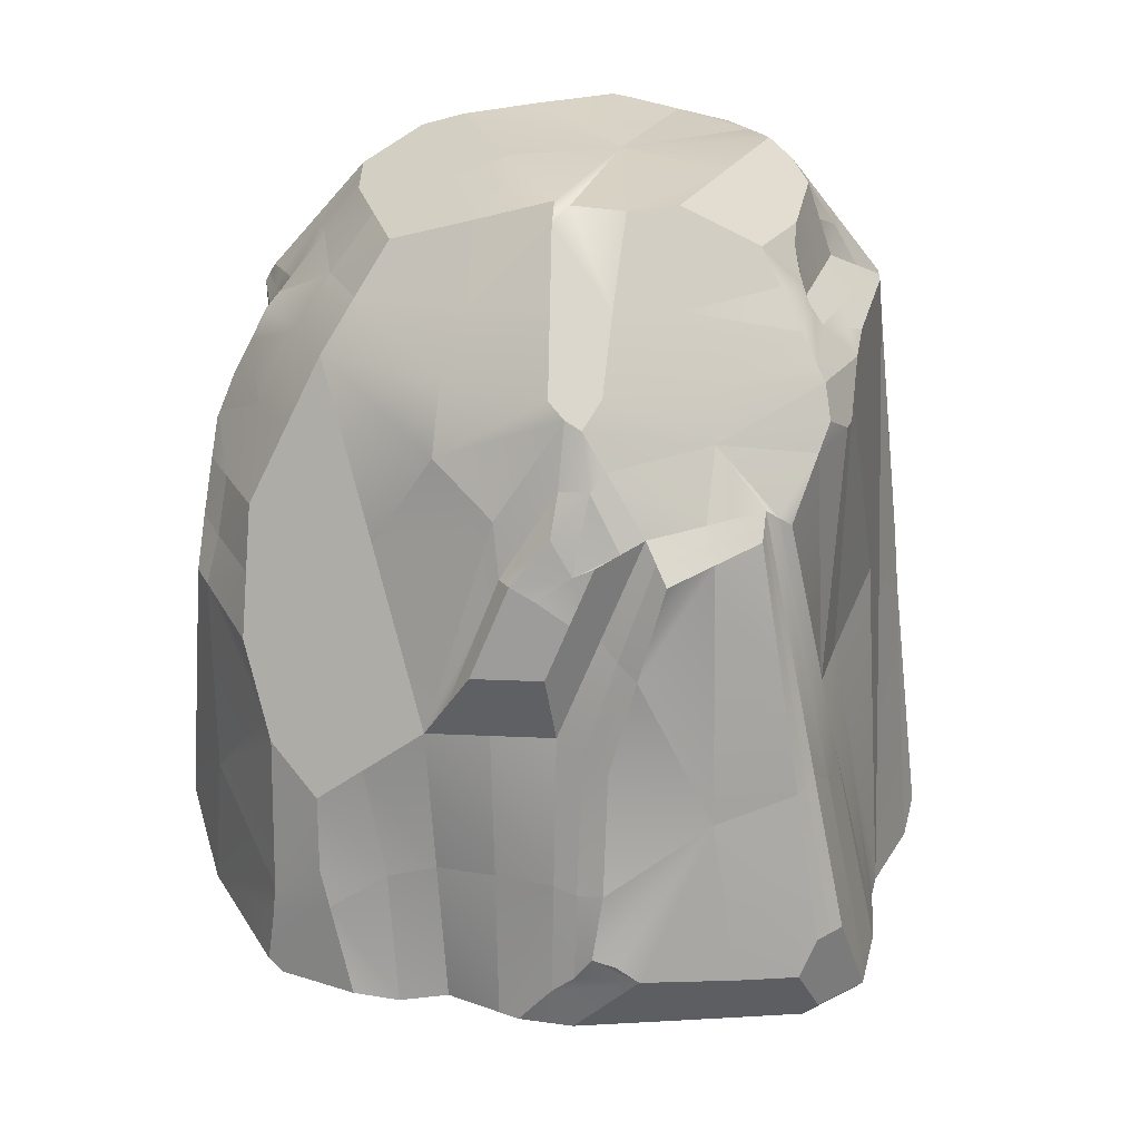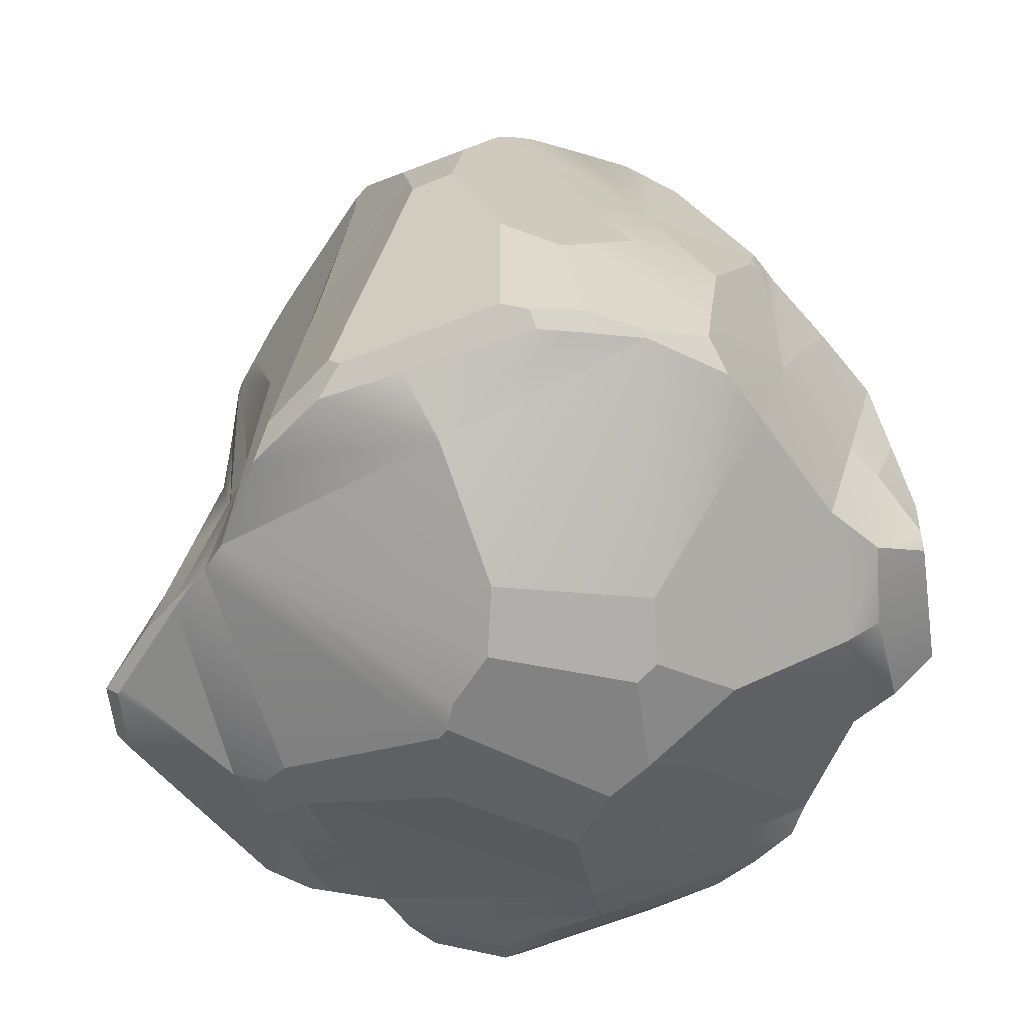
<metadata>
{"format":"obj","ext":"obj","renderer":"f3d","projection":"perspective","resolution":1024,"background":"white","views":[{"elev":22.9,"azim":66.3,"up":"+Y"},{"elev":-57.9,"azim":-158.0,"up":"+Y"}]}
</metadata>
<code>
g default
v 5.569 -6.56 5.483
v -4.725 -6.56 6.56
v -6.56 -6.56 4.63
v 4.828 -6.56 -5.173
v 5.454 -6.56 -4.726
v 5.53 -0.3876 5.889
v 1.813 6.56 6.56
v -2.962 -2.112 -8.113
v -6.56 -0.5153 4.699
v 7.77 4.008 2.067
v 7.146 -0.2014 3.686
v 7.073 4.037 3.785
v 6.496 1.118 5.28
v 7.401 1.222 4.047
v 7.75 3.578 3.141
v -9.079 0.5517 0.5795
v -7.863 -6.56 -0.9652
v -9.41 -3.268 1.699
v -8.737 -3.484 3.827
v 4.543 7.356 -3.01
v 1.972 7.319 -5.018
v -4.923 7.082 -4.331
v -6.423 7.293 1.147
v -5.995 5.84 -3.733
v -6.736 6.814 1.046
v -6.14 7.614 0.9701
v -5.06 7.996 -2.849
v -1.645 6.56 6.56
v -2.443 6.104 6.219
v -1.817 5.148 7.283
v -3.987 6.576 5.723
v -3.975 6.411 5.819
v -3.776 6.831 5.657
v -2.202 6.992 5.811
v -7.581 -0.005461 -4.025
v -7.649 1.316 -3.554
v -7.892 0.9428 -2.922
v -1.896 6.56 -6.56
v -2.639 6.061 -6.627
v -2.998 6.534 -6.199
v -2.362 5.897 -6.828
v -2.239 7.474 -5.852
v 7.924 4.28 -0.4586
v 7.812 3.834 -1.108
v 8.263 3.777 -0.2242
v 8.454 3.245 1.93
v 7.936 -0.8086 2.912
v 1.607 3.504 8.126
v 2.302 0.8503 8.602
v -1.704 1.573 -8.113
v -1.766 4.09 -7.558
v -2.581 10.05 -2.281
v -1.459 9.565 -4.232
v -4.005 9.42 0.7102
v -2.546 10.16 -1.901
v 1.217 9.334 -4.411
v 1.984 8.994 -4.404
v 0.6575 9.694 -4.132
v 4.41 9.576 -0.1909
v 1.5 8.706 4.898
v -2.493 9.245 3.991
v -1.454 8.99 4.485
v -2.653 9.887 2.561
v -2.044 10.19 1.834
v -0.8825 -7.527 -6.346
v 0.4222 -8.065 6.021
v -5.642 -6.56 5.595
v -7.211 -7.392 1.832
v -7.211 -6.56 -3.763
v -9.083 -5.09 2.508
v -9.41 -4.938 1.299
v -8.737 -5.045 3.809
v -9.074 -3.376 2.763
v -0.6016 -2.921 -8.113
v -2.333 -0.2692 -8.113
v -2.962 -4.287 -8.113
v -5.578 1.505 -5.409
v -7.039 -2.71 -5.372
v -7.615 0.6552 -3.789
v -6.822 3.578 -3.643
v -5.459 6.461 -4.032
v -4.004 6.878 -5.205
v -4.646 0.5089 -6.56
v 4.435 0.9431 -4.899
v 3.074 1e-06 -5.941
v 3.742 6.56 -4.979
v 5.662 -0.1586 -3.399
v 4.652 5.116 5.268
v 6.045 4.166 4.553
v 4.186 6.56 4.889
v 3.671 3.086 6.225
v 0.6181 -7.45 7.162
v 5.316 -6.579 6.492
v 5.125 -3.691 6.616
v 5.549 -3.474 5.686
v 4.856 -1.317 6.984
v 4.64 -4.421 7.719
v 3.217 1.928 7.198
v 1.71 5.032 7.343
v 1.954 2.177 8.364
v 3.086 -0.6155 8.461
v -0.02565 5.033 7.318
v 0.08391 6.56 6.56
v -1.731 5.854 6.922
v -1.844 4.327 7.641
v -0.1316 3.504 8.063
v -3.783 0.3002 -7.123
v -2.064 4.994 -7.193
v -1.735 2.832 -7.836
v 2.22 -0.673 -6.93
v 3.295 -6.508 -6.805
v -4.44 -4.937 -7.475
v 6.999 -7.261 0.2136
v 6.669 -6.53 4.788
v 6.445 -0.4739 -2.668
v 7.263 5.034 -1.955
v 7.654 -1.337 -2.375
v 7.118 2.813 4.131
v 6.784 3.062 4.533
v 6.948 1.17 4.664
v 7.575 2.4 3.594
v 7.411 3.323 3.463
v 6.511 -3.388 4.78
v 7.458 -3.351 3.889
v 6.338 -0.2945 4.788
v 6.331 3.049 4.556
v 6.013 0.365 5.585
v 6.816 4.915 3.501
v 6.562 0.3184 4.78
v 7.273 0.5102 3.867
v 7.496 2.045 3.183
v 7.458 1.903 2.876
v 7.76 3.793 2.604
v 7.231 4.95 3.014
v 7.165 5.284 2.642
v -7.729 -3.124 -2.846
v -8.471 -3.004 -0.1928
v -8.526 0.729 -1.169
v -7.75 0.5623 -3.506
v -8.861 -3.511 0.4358
v -9.245 -1.358 1.139
v -7.954 -6.822 2.022
v -7.668 -6.584 4.203
v -7.441 -3.93 4.321
v -6.56 -3.538 4.664
v -7.649 -2 4.263
v -8.345 -1.368 2.668
v -7.819 0.01822 2.639
v 3.743 7.801 4.112
v 2.707 9.26 3.562
v 1.656 7.633 5.729
v 5.651 7.795 0.3058
v 6.53 6.536 0.2939
v 4.796 8.993 -1.229
v 4.414 9.584 0.9738
v 3.116 8.031 -3.883
v 3.258 7.337 -4.014
v 1.978 8.157 -4.711
v 3.088 8.804 -3.637
v 4.368 7.985 -2.941
v -0.259 7.977 -5.462
v -0.1839 6.56 -6.56
v -2.067 7.017 -6.206
v -1.849 8.519 -5.042
v -0.4007 9.63 -4.182
v 0.9373 9.514 -4.272
v 1.372 7.947 -5.486
v 1.618 7.897 -5.265
v 1.6 9.164 -4.407
v 1.75 6.939 -5.789
v -6.496 3.49 3.095
v -7.944 3.621 0.7864
v -5.268 2.948 5.259
v -3.981 6.494 5.771
v -5.253 6.881 3.465
v -4.431 8.777 -0.9157
v -5.6 7.805 -0.9396
v -5.072 8.517 0.8402
v -3.27 9.808 -0.5319
v -3.82 9.024 -2.565
v -4.27 8.079 2.948
v -3.881 6.704 5.69
v -3.135 8.038 4.824
v -2.573 9.566 3.276
v -3.329 9.654 1.636
v -5.872 6.988 -1.648
v -6.402 6.265 -1.37
v -4.991 7.539 -3.59
v -4.74 -0.3149 5.685
v -3.209 6.257 6.019
v -3.584 -0.228 6.389
v -2.931 -0.6933 7.437
v -2.13 5.626 6.751
v -2.559 7.963 5.009
v -2.989 6.912 5.734
v -1.828 7.991 5.148
v -1.973 9.117 4.238
v -0.1324 7.629 5.633
v -1.924 6.776 6.185
v 0.02319 8.848 4.691
v -3.026 6.58 5.889
v -2.322 6.548 6.015
v -2.004 6.103 6.549
v -7.42 3.619 -1.255
v -0.4192 5.462 -7.004
v -2.129 6.229 -6.694
v -0.457 4.185 -7.52
v -3.21 8.301 -4.085
v -2.663 7.073 -5.965
v -2.02 9.809 -3.257
v 7.081 5.48 0.2542
v 7.847 4.144 0.8042
v 7.868 4.057 -0.7834
v 3.661 6.88 -4.496
v 5.432 7.033 -2.964
v -2.437 6.661 -6.309
v 9.073 -1.314 -0.9447
v 8.951 -1.163 -1.183
v 8.094 4.028 -0.3414
v 9.191 -1.416 -0.6882
v 8.091 3.831 0.8971
v 8.112 3.627 1.999
v 8.358 3.511 0.8532
v 7.809 1.529 2.669
v 7.541 -0.505 3.299
v 8.195 1.218 2.421
v 7.885 -3.43 3.566
v 8.346 -3.313 3.197
v 8.845 -1.91 1.007
v 0.3641 -2.919 8.69
v 0.3228 1.345 8.735
v 0.2424 2.353 8.413
v -0.4237 2.88 -7.807
v 8.353 -1.71 -1.853
v 5.13 7.488 -2.768
v 0.724 9.845 -0.5958
v -2.289 10.19 0.02997
v 0.9348 10 2.03
v 2.534 9.635 -2.162
v -2.833 9.936 0.4549
v -2.348 10.04 2.197
v 3.114 9.212 -2.576
v 0.4327 9.521 3.15
v 3.325 -1.062 8.417
v 3.518 -4.932 8.585
v 4.471 -3.62 7.851
v 4.344 -2.022 7.814
v 3.918 -1.621 8.066
v 3.524 -4.322 8.534
v 3.374 -6.096 8.693
v 0.3684 -6.606 8.095
v -0.1381 -5.893 8.735
v -8.514 -6.574 0.2713
v -8.737 -6.221 3.796
v -9.41 -6.182 1.002
v -9.076 -6.202 2.389
v -4.14 -6.513 -7.245
v -2.962 -5.969 -8.113
v -0.4394 -6.038 -8.113
v -0.5533 -6.484 -7.622
v -3.568 -6.496 -7.518
v -3.531 -6.178 -7.867
v 8.597 -6.553 0.9631
v 8.837 -5.156 2.603
v 9.367 -5.271 0.6919
v 7.08 -6.519 4.528
v 7.684 -5.635 4.037
v 8.379 -4.683 3.45
v 8.054 -5.218 3.696
v 7.801 -6.513 3.609
v 8.663 -4.796 3.052
v 3.493 -6.603 7.874
v 5.045 -6.334 7.402
v 3.037 -6.61 8.203
v 3.636 -6.327 8.49
v 5.77 -6.552 -4.558
v 6.49 -6.534 -4.056
v 8.59 -6.557 -2.522
v 7.503 -6.267 -3.583
v 6.48 -6.428 -4.165
v 8.713 -6.26 -2.718
v 9.185 -6.576 -0.9788
v 8.749 -6.562 -2.402
v 9.062 -6.251 -2.465
v 0.8009 -9.837 -1.478
v -2.456 -9.683 1.75
v -5.487 -1.953 -6.56
v -4.211 -3.148 -7.574
v -4.564 -2.818 -7.294
v -6.838 -5.185 -5.676
v -4.605 -6.161 -7.404
v -5.63 -6.573 -6.5
v -6.913 -6.56 -5.043
v -6.774 -6.04 -5.761
v -5.615 -6.446 -6.653
v -4.731 -8.878 1.094
v -0.1667 -9.43 3.351
v 1.143 -9.872 -0.9243
v -1.397 -9.763 2.153
v 5.506 -8.102 -0.09254
v 5.519 -8.031 1.064
v 6.202 -7.796 0.302
v 1.409 -9.81 -0.7411
v 1.972 -9.478 1.06
v -0.9481 -9.217 -3.575
v -3.962 -8.936 -1.842
v -0.3315 -9.743 -2.281
v -3.509 -9.419 -0.5525
v -2.993 -9.601 -0.377
v 9.744 -4.511 -0.9647
v 9.656 -4.48 -1.294
v 9.742 -5.292 -0.5607
v 9.57 -4.447 -1.62
v 9.411 -6.293 -1.222
v 4.737 6.56 -4.267
v 4.99 8.702 -1.748
v 6.503 6.515 -2.313
v 6.04 7.175 -2.149
v 5.484 7.978 -1.942
v 3.701 8.698 -3.212
v 4.25 8.407 -2.894
v 6.659 6.275 -2.385
v 5.017 6.743 -3.759
v 5.348 7.321 -2.782
v 4.771 7.986 -2.742
v 4.989 7.766 -2.724
v 4.265 8.7 -2.571
v 6.452 5.274 -3.138
v 7.015 5.576 -2.337
v 6.012 5.701 -3.42
v 6.647 5.226 -2.939
v 5.442 6.255 -3.787
v 6.552 6.554 2.451
v 6.558 6.247 3.251
v 6.793 6.069 2.996
v 3.827 9.798 2.269
v 6.225 6.56 3.454
v 5.137 8.021 2.938
v 4.101 9.412 2.447
v 5.549 7.973 1.784
v 3.987 9.711 2.003
v -0.1941 1.474 8.77
v -1.324 3.505 8.019
v -1.848 4.198 7.698
v -2.745 -1.184 7.832
v -2.555 0.3917 7.759
v -1.125 -2.622 8.755
v -0.6973 2.502 8.423
v -4.184 -6.578 7.213
v -3.102 -6.729 7.572
v -3.063 -4.948 7.795
v -2.022 -6.601 8
v -1.509 -4.338 8.751
v 1.708 5.796 -6.488
v 1.517 6.66 -6.482
v 1.553 6.604 -6.471
v -0.718 1.514 -8.113
v -0.07574 4.213 -7.509
v -0.5467 0.7843 -8.113
v 0.2809 -2.74 -8.113
v 1.826 6.56 -6.347
v 2.048 0.6283 -6.902
v 1.376 6.56 -6.56
v 0.6793 5.433 -7.015
v -0.4749 2.536 -7.884
v 0.7039 -6.069 -8.113
v 1.373 -6.478 -7.685
v 0.983 -5.73 -8.113
v 2.769 -5.919 -7.288
g pCube1
f 65 305 292
f 305 306 292
f 292 306 293
f 69 293 306
f 73 18 70
f 70 18 71
f 76 8 75 74
f 77 83 78
f 83 287 78
f 5 4 87
f 87 4 84
f 6 89 91
f 91 89 88
f 93 1 94
f 94 1 95
f 96 6 91 98
f 7 103 99
f 99 103 102
f 4 65 111
f 1 301 114
f 113 114 302
f 114 301 302
f 12 119 122
f 122 119 118
f 125 6 123
f 123 6 95
f 126 128 89
f 128 334 89
f 127 6 125 129
f 130 11 132 131
f 133 10 135 134
f 16 137 141
f 141 137 140
f 143 3 145 144
f 9 148 146
f 146 148 147
f 151 7 90 149
f 20 157 160
f 160 157 156
f 161 167 162
f 167 355 162
f 355 363 162
f 356 355 170
f 355 167 170
f 170 167 168
f 23 25 175
f 175 25 171
f 180 27 176
f 176 27 177
f 23 181 26
f 178 26 181
f 22 81 188
f 188 81 186
f 29 190 191
f 191 190 189
f 193 192 30
f 105 30 192
f 33 195 183
f 183 195 194
f 34 199 196
f 196 199 198
f 190 29 201
f 201 29 202
f 202 29 203
f 203 29 193
f 37 204 36
f 80 36 204
f 108 41 206 205
f 42 209 164
f 164 209 208
f 322 211 329
f 116 329 211
f 215 323 214
f 37 36 79 139
f 39 40 216
f 43 212 219
f 219 212 221
f 10 132 222
f 222 132 224
f 11 124 225
f 225 124 227
f 229 264 265
f 264 229 271
f 271 229 268
f 228 268 229
f 49 231 101
f 101 231 230
f 49 100 231
f 231 100 232
f 43 218 213
f 213 218 234
f 160 325 20
f 325 326 20
f 235 20 326
f 55 237 236
f 237 55 179 240
f 239 59 154 242
f 200 60 150 243
f 65 4 305
f 305 4 307
f 4 285 307
f 300 303 5
f 5 303 4
f 285 4 298
f 4 303 298
f 66 2 297
f 297 2 299
f 299 2 286
f 2 67 286
f 67 3 286
f 286 3 296
f 3 68 296
f 69 306 17
f 17 306 68
f 68 306 296
f 306 308 296
f 255 256 71
f 71 256 70
f 19 73 72
f 72 73 70
f 74 75 359
f 50 357 75
f 75 357 359
f 78 35 77
f 77 35 79
f 79 36 77
f 77 36 80
f 81 77 24
f 80 24 77
f 82 77 22
f 81 22 77
f 82 40 77
f 40 39 77
f 77 39 83
f 4 85 84
f 85 354 84
f 86 84 361
f 354 361 84
f 86 315 84
f 315 332 84
f 332 330 84
f 90 88 337
f 89 334 88
f 334 337 88
f 90 7 88
f 88 7 91
f 1 93 66
f 66 93 92
f 93 272 92
f 6 96 95
f 95 96 94
f 96 247 94
f 247 246 94
f 246 97 94
f 94 97 93
f 97 273 93
f 91 7 99 98
f 99 48 100 98
f 100 49 101 98
f 101 244 248 98
f 28 104 103
f 103 104 102
f 105 102 30
f 104 30 102
f 102 105 106
f 105 344 106
f 344 343 106
f 106 48 102
f 102 48 99
f 83 39 107
f 39 41 108 107
f 108 51 109 107
f 109 50 75 107
f 107 75 289
f 289 75 288
f 75 8 288
f 85 4 110
f 110 4 111
f 111 369 110
f 292 257 65
f 76 258 112
f 258 262 112
f 262 291 112
f 328 331 87
f 87 331 115
f 116 44 115
f 115 44 117
f 279 280 117
f 117 280 115
f 119 13 120 118
f 120 14 121 118
f 15 122 121
f 121 122 118
f 1 114 95
f 95 114 123
f 123 114 124
f 114 266 124
f 266 267 124
f 11 125 124
f 124 125 123
f 89 6 126
f 126 6 127
f 127 13 119 126
f 119 12 126
f 126 12 128
f 125 11 130 129
f 130 14 120 129
f 120 13 127 129
f 132 10 133 131
f 133 15 121 131
f 121 14 130 131
f 334 128 335
f 128 134 335
f 135 335 134
f 128 12 134
f 134 12 122
f 15 133 122
f 122 133 134
f 69 17 136
f 136 17 137
f 16 138 137
f 137 138 136
f 139 136 37
f 138 37 136
f 139 35 136
f 136 35 78
f 78 290 136
f 137 17 140
f 17 253 140
f 71 18 140
f 140 18 141
f 3 143 68
f 68 143 142
f 145 9 146 144
f 146 19 72 144
f 144 72 143
f 72 254 143
f 16 141 148
f 148 141 147
f 141 18 147
f 147 18 73
f 73 19 147
f 147 19 146
f 90 337 338 149
f 150 60 151 149
f 317 318 153
f 153 318 152
f 154 59 152
f 152 59 155
f 155 340 152
f 21 158 157
f 157 158 156
f 158 57 156
f 156 57 159
f 160 156 321
f 321 156 320
f 159 320 156
f 162 38 163 161
f 163 42 164 161
f 164 53 165 161
f 165 58 166 161
f 166 56 167 161
f 56 169 167
f 167 169 168
f 57 158 169
f 169 158 168
f 158 21 168
f 168 21 170
f 25 172 171
f 16 148 172
f 172 148 171
f 148 9 171
f 171 9 173
f 174 171 32
f 173 32 171
f 174 31 171
f 31 175 171
f 26 178 177
f 177 178 176
f 178 54 176
f 176 54 179
f 179 55 176
f 55 52 176
f 52 180 176
f 23 175 181
f 31 182 175
f 175 182 181
f 182 33 181
f 33 183 181
f 61 184 183
f 183 184 181
f 63 185 184
f 184 185 181
f 54 178 185
f 185 178 181
f 81 24 186
f 186 24 187
f 187 25 186
f 25 23 186
f 26 177 23
f 23 177 186
f 177 27 186
f 186 27 188
f 32 173 190
f 190 173 189
f 173 9 189
f 189 9 145
f 3 67 145
f 145 67 189
f 67 2 189
f 189 2 191
f 29 191 193
f 193 191 192
f 191 2 192
f 2 349 192
f 349 351 192
f 195 34 194
f 194 34 196
f 62 197 196
f 196 197 194
f 197 61 194
f 194 61 183
f 28 103 199
f 199 103 198
f 7 151 103
f 103 151 198
f 151 60 198
f 198 60 200
f 62 196 200
f 200 196 198
f 34 195 202
f 202 195 201
f 195 33 201
f 201 33 182
f 174 201 31
f 182 31 201
f 32 190 174
f 174 190 201
f 30 104 193
f 193 104 203
f 104 28 203
f 203 28 199
f 34 202 199
f 199 202 203
f 37 138 204
f 16 172 138
f 138 172 204
f 25 187 172
f 172 187 204
f 24 80 187
f 187 80 204
f 206 38 162 205
f 162 363 364 205
f 207 51 108 205
f 40 82 209
f 209 82 208
f 22 188 82
f 82 188 208
f 27 180 188
f 188 180 208
f 52 210 180
f 180 210 208
f 210 53 208
f 208 53 164
f 153 333 211
f 333 335 211
f 335 135 211
f 10 212 135
f 135 212 211
f 213 211 43
f 212 43 211
f 44 116 213
f 213 116 211
f 356 170 361
f 361 170 86
f 86 170 214
f 170 21 214
f 214 21 157
f 157 20 214
f 214 20 215
f 79 35 139
f 40 209 216
f 209 42 163 216
f 163 38 206 216
f 206 41 39 216
f 43 219 218
f 218 219 217
f 219 45 217
f 217 45 220
f 310 311 220
f 220 311 217
f 212 10 221
f 221 10 222
f 46 223 222
f 222 223 221
f 223 45 221
f 221 45 219
f 132 11 224
f 224 11 225
f 47 226 225
f 225 226 224
f 226 46 224
f 224 46 222
f 267 269 124
f 124 269 227
f 228 47 227
f 227 47 225
f 45 223 220
f 220 223 229
f 46 226 223
f 223 226 229
f 226 47 229
f 229 47 228
f 342 347 231
f 231 347 230
f 100 48 232
f 232 48 106
f 343 348 106
f 106 348 232
f 109 51 207 233
f 207 358 233
f 218 313 234
f 281 234 284
f 313 284 234
f 117 44 234
f 234 44 213
f 215 20 324
f 20 235 324
f 160 321 325
f 237 64 236
f 236 64 238
f 341 236 336
f 238 336 236
f 59 239 155
f 155 239 236
f 239 58 236
f 236 58 165
f 53 210 165
f 165 210 236
f 55 236 52
f 210 52 236
f 179 54 185 240
f 185 63 241 240
f 241 64 237 240
f 154 316 327 242
f 159 57 169 242
f 169 56 166 242
f 166 58 239 242
f 243 150 238
f 150 336 238
f 238 64 241 243
f 241 63 184 243
f 184 61 197 243
f 197 62 200 243
f 248 247 96 98
f 249 244 230
f 230 244 101
f 244 249 248
f 248 249 247
f 247 249 246
f 273 97 275
f 246 249 97
f 275 97 250
f 250 97 245
f 245 97 249
f 251 352 92
f 92 352 350
f 230 252 249
f 249 252 245
f 252 250 245
f 352 251 252
f 252 251 250
f 275 250 274
f 251 274 250
f 17 68 253
f 253 68 142
f 256 254 70
f 70 254 72
f 255 71 253
f 253 71 140
f 143 254 142
f 254 256 142
f 256 255 142
f 255 253 142
f 257 261 65
f 65 261 260
f 259 258 76 74
f 111 65 367
f 260 367 65
f 367 260 366
f 366 260 259
f 259 260 258
f 261 262 260
f 260 262 258
f 114 113 266
f 266 113 270
f 263 270 113
f 220 229 310
f 265 312 229
f 312 310 229
f 269 268 227
f 268 228 227
f 266 270 267
f 270 264 267
f 267 264 269
f 269 264 268
f 264 271 268
f 272 274 92
f 92 274 251
f 93 273 272
f 274 272 275
f 272 273 275
f 5 87 276
f 276 87 280
f 280 87 115
f 277 278 113
f 263 113 282
f 278 283 113
f 283 282 113
f 281 279 234
f 234 279 117
f 276 280 277
f 284 283 281
f 283 278 281
f 280 279 277
f 277 279 278
f 279 281 278
f 282 283 314
f 314 283 284
f 289 287 83 107
f 69 136 293
f 293 136 294
f 290 294 136
f 8 76 288
f 112 288 76
f 262 261 291
f 261 257 291
f 292 295 257
f 295 291 257
f 78 287 290
f 287 289 290
f 289 288 290
f 288 112 290
f 112 291 290
f 291 295 290
f 295 294 290
f 295 292 294
f 292 293 294
f 286 296 308 309
f 297 299 304
f 298 303 299
f 303 304 299
f 1 66 301
f 301 66 304
f 304 66 297
f 5 276 300
f 276 277 300
f 113 302 277
f 302 300 277
f 303 300 304
f 302 301 300
f 301 304 300
f 307 285 309
f 309 285 286
f 285 298 286
f 298 299 286
f 305 307 306
f 307 309 306
f 306 309 308
f 311 313 217
f 217 313 218
f 270 263 264
f 264 263 265
f 263 282 265
f 282 314 265
f 314 312 265
f 284 313 314
f 313 311 314
f 311 310 314
f 310 312 314
f 319 316 152
f 316 154 152
f 323 315 86 214
f 327 320 159 242
f 318 319 152
f 320 327 321
f 315 323 332
f 322 332 317
f 323 215 332
f 332 215 317
f 321 327 325
f 327 316 325
f 325 316 326
f 215 324 317
f 317 324 318
f 316 319 326
f 318 324 319
f 324 235 319
f 235 326 319
f 330 328 84
f 84 328 87
f 329 116 331
f 331 116 115
f 317 153 322
f 322 153 211
f 332 322 330
f 330 322 328
f 328 322 331
f 329 331 322
f 333 153 340
f 340 153 152
f 338 339 149
f 339 336 150 149
f 341 155 236
f 155 341 340
f 335 333 334
f 334 333 337
f 337 333 338
f 333 340 338
f 338 340 339
f 336 339 341
f 340 341 339
f 345 346 192
f 105 192 344
f 346 344 192
f 252 230 353
f 347 353 230
f 348 342 232
f 232 342 231
f 344 346 343
f 343 346 348
f 351 353 345
f 353 347 345
f 347 342 345
f 345 342 346
f 346 342 348
f 2 66 349
f 349 66 350
f 350 66 92
f 192 351 345
f 349 350 351
f 252 353 352
f 353 351 352
f 352 351 350
f 354 85 362
f 362 85 110
f 365 233 362
f 359 360 74
f 360 368 74
f 259 74 366
f 368 366 74
f 364 358 207 205
f 233 365 109
f 109 365 50
f 365 357 50
f 369 368 110
f 368 360 110
f 360 359 110
f 110 359 362
f 358 354 362
f 359 357 365
f 362 359 365
f 362 233 358
f 358 364 354
f 364 363 354
f 361 354 356
f 355 356 363
f 363 356 354
f 111 367 369
f 366 368 367
f 369 367 368

</code>
